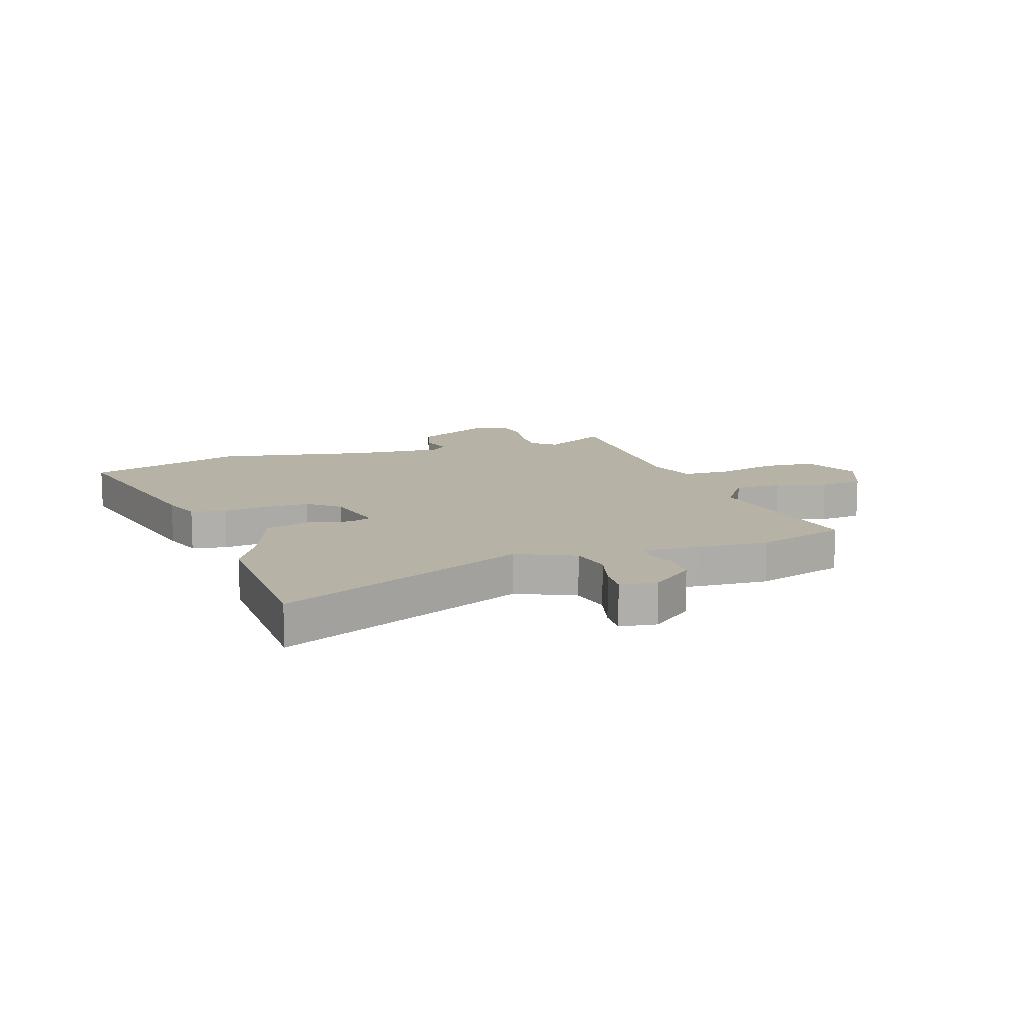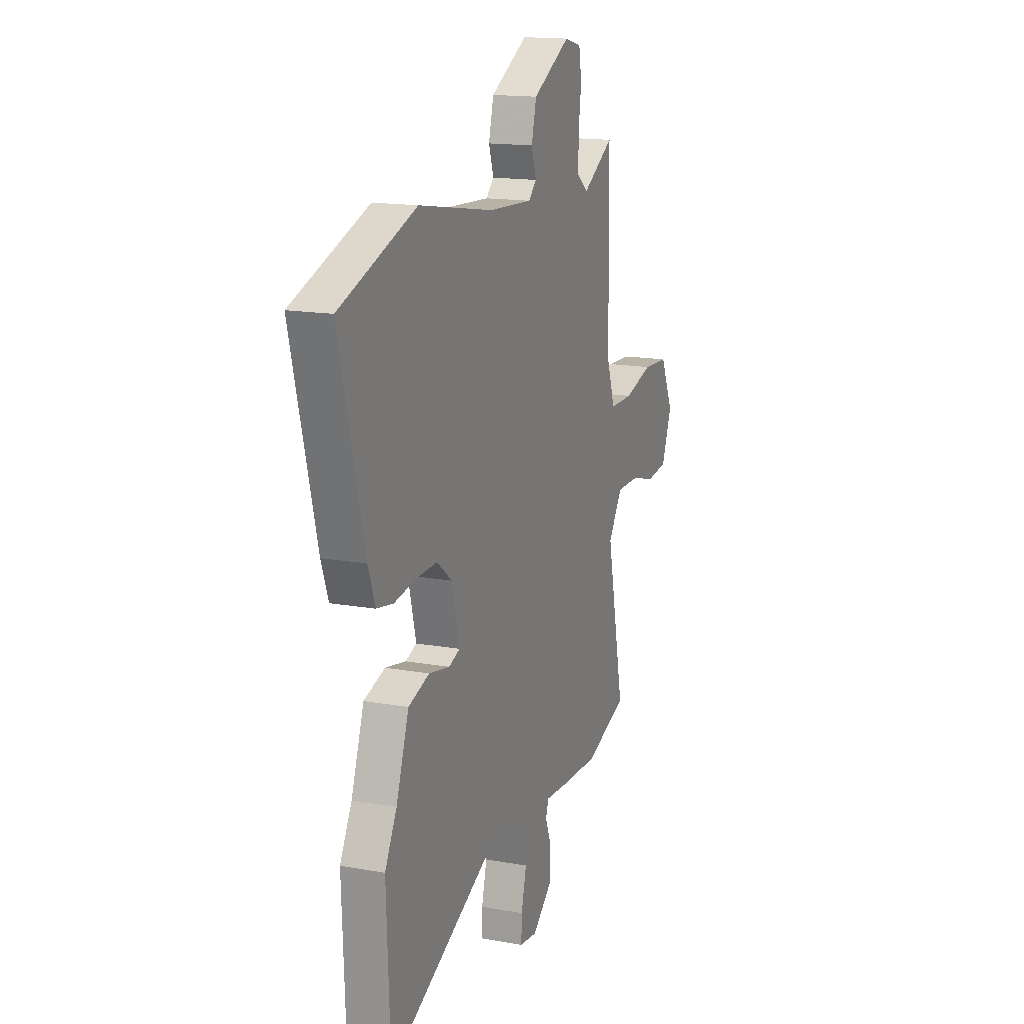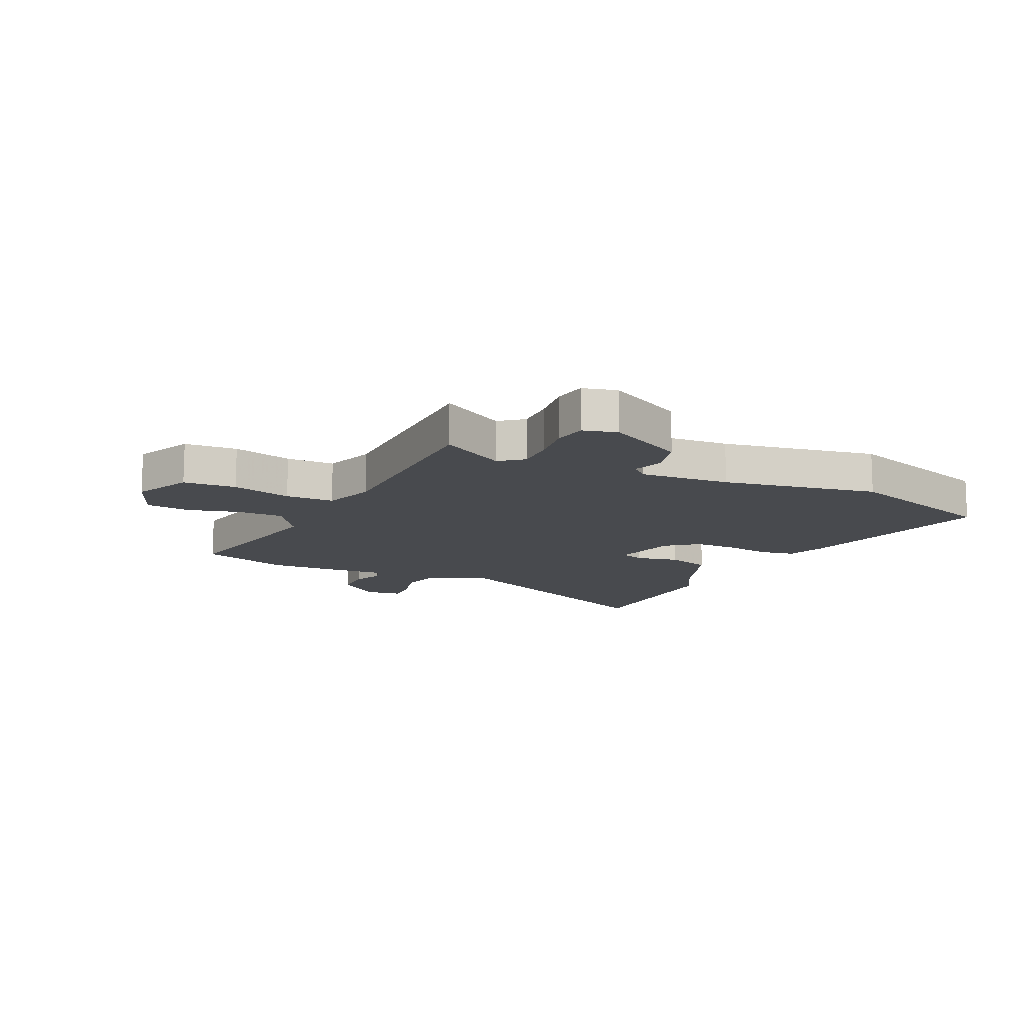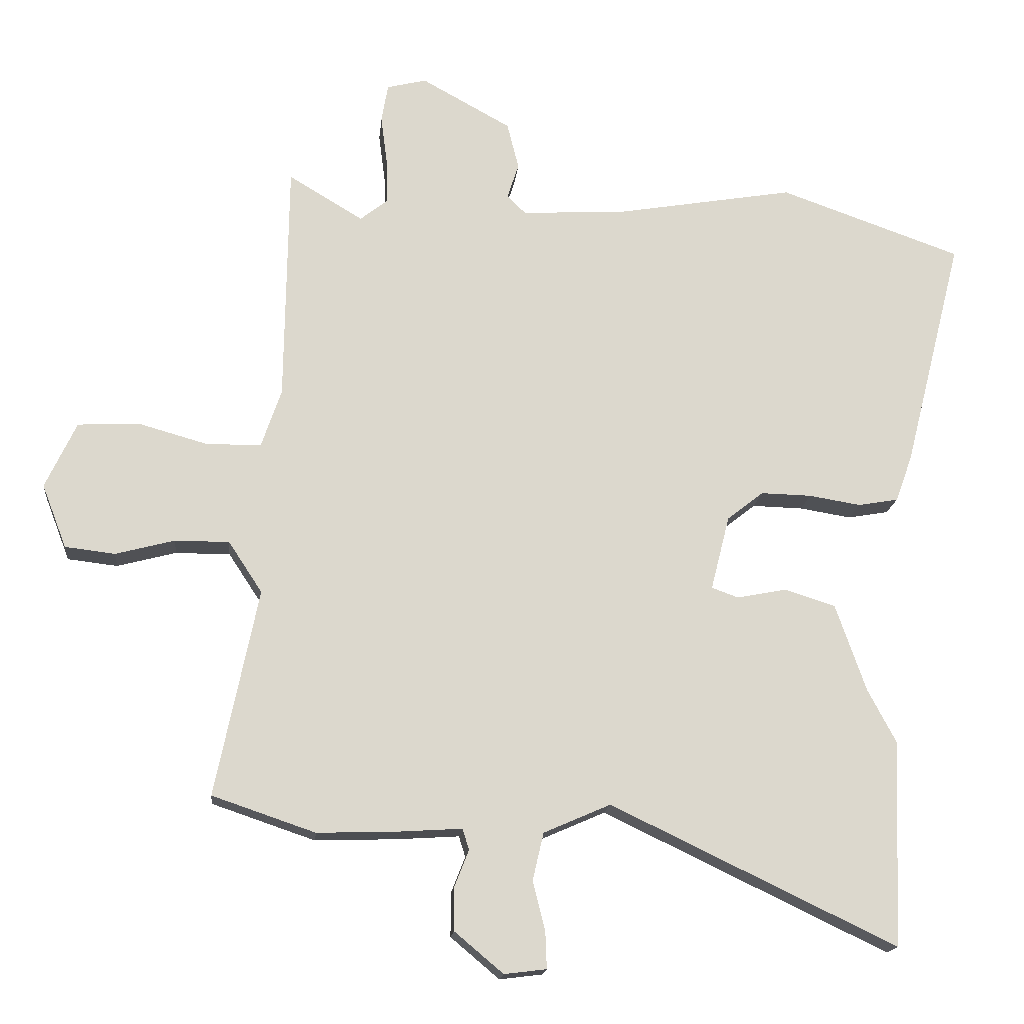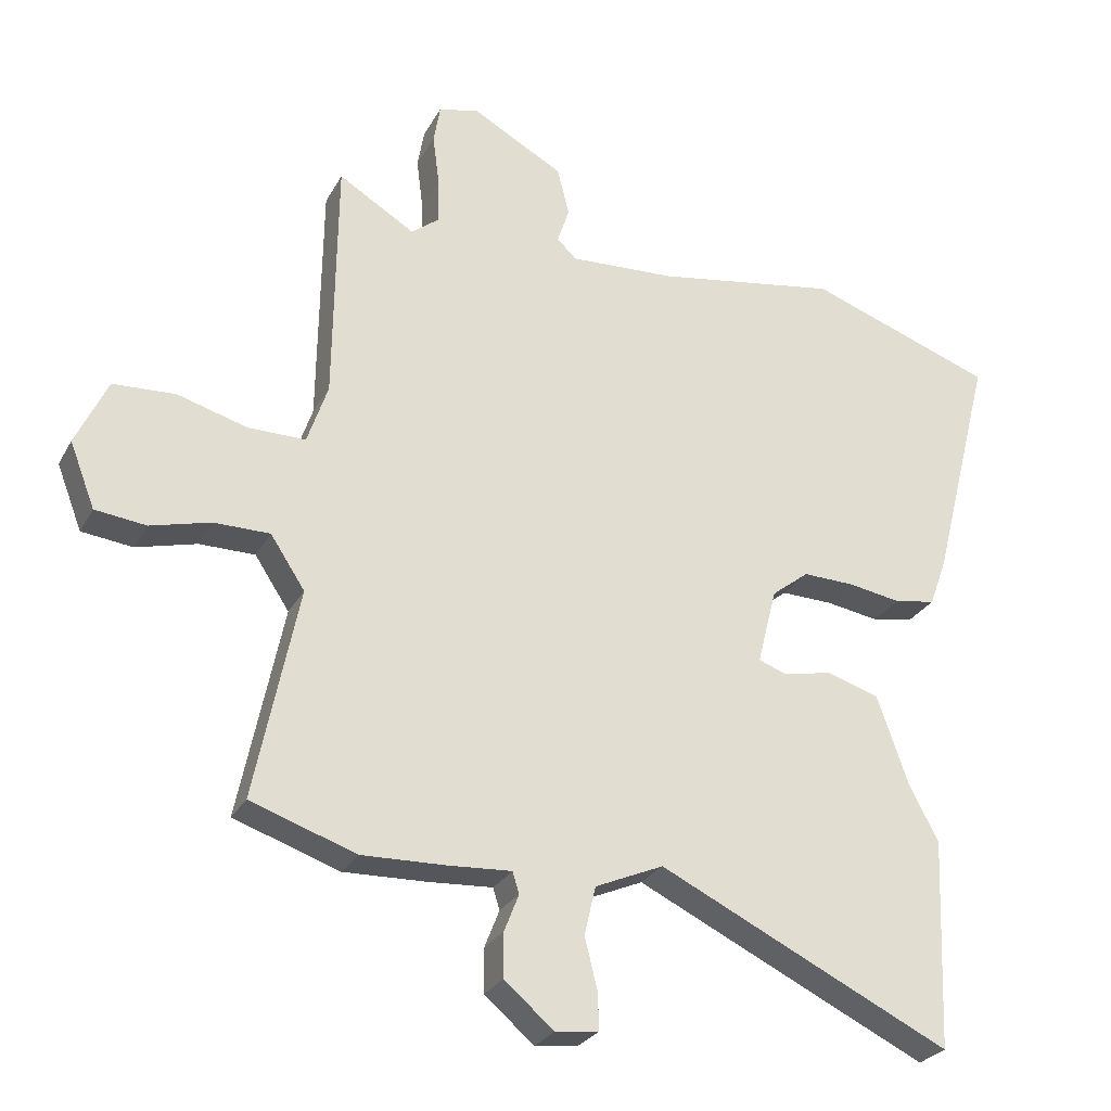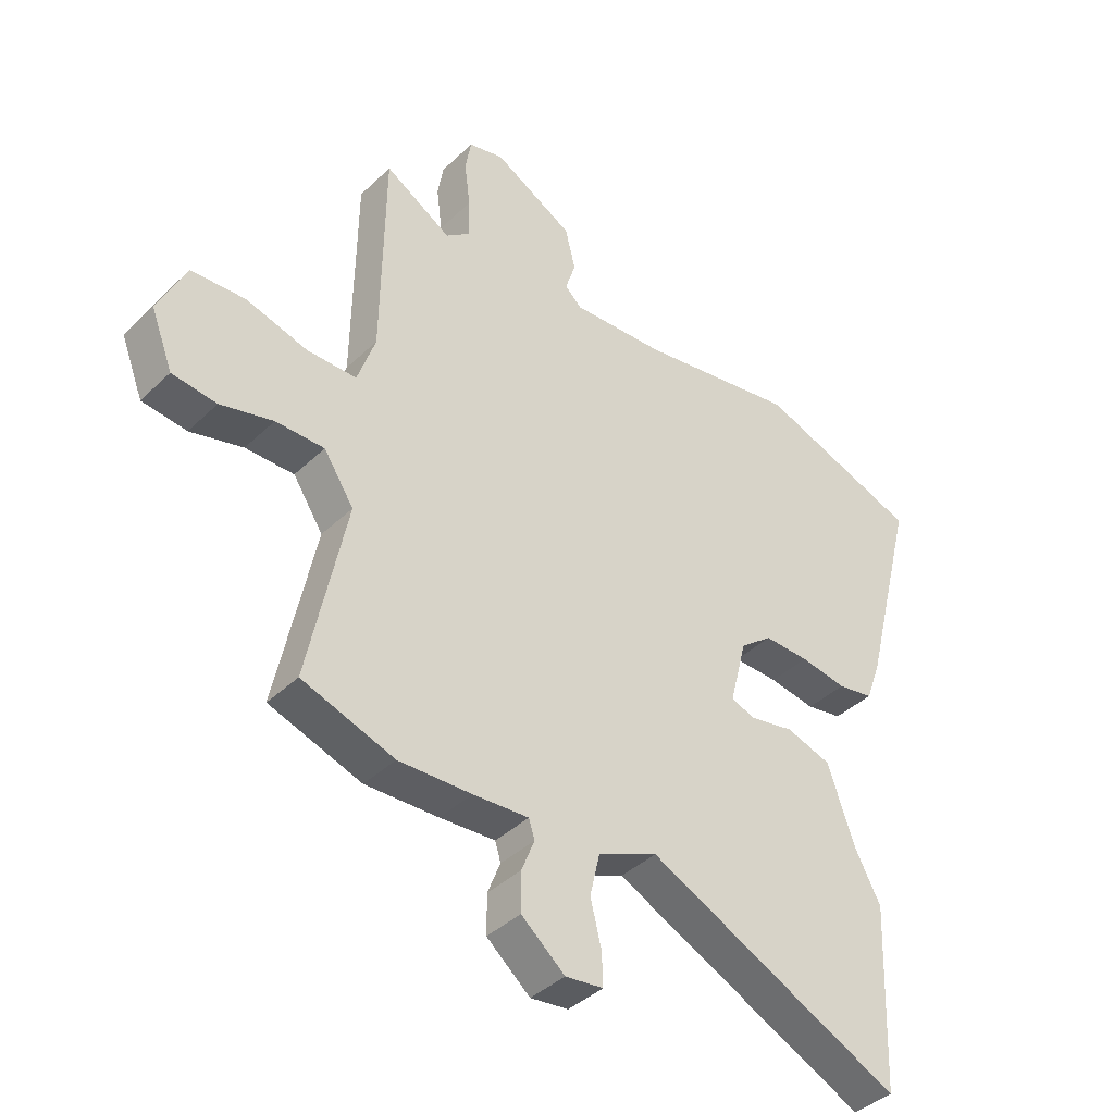
<metadata>
{"format":"obj","ext":"obj","renderer":"f3d","projection":"perspective","resolution":1024,"background":"white","views":[{"elev":12.3,"azim":162.5,"up":"+Y"},{"elev":15.7,"azim":110.7,"up":"+Z"},{"elev":-12.8,"azim":-24.7,"up":"+Y"},{"elev":-16.9,"azim":-5.7,"up":"+Z"},{"elev":-27.1,"azim":-23.4,"up":"+Z"},{"elev":-40.0,"azim":-40.6,"up":"+Z"}]}
</metadata>
<code>
v -0.462 0.07 0.541
v -0.347 0.07 0.472
v -0.305 0.07 0.505
v -0.306 0.07 0.574
v -0.316 0.07 0.651
v -0.306 0.07 0.71
v -0.245 0.07 0.725
v -0.107 0.07 0.649
v -0.089 0.07 0.577
v -0.107 0.07 0.522
v -0.078 0.07 0.494
v 0.083 0.07 0.503
v 0.359 0.07 0.55
v 0.64 0.07 0.451
v 0.549 0.07 0.092
v 0.523 0.07 0.02
v 0.461 0.07 0.009
v 0.381 0.07 0.022
v 0.303 0.07 0.024
v 0.247 0.07 -0.02
v 0.218 0.07 -0.135
v 0.259 0.07 -0.15
v 0.336 0.07 -0.135
v 0.414 0.07 -0.16
v 0.461 0.07 -0.295
v 0.505 0.07 -0.378
v 0.492 0.07 -0.695
v 0.052 0.07 -0.484
v -0.051 0.07 -0.529
v -0.068 0.07 -0.602
v -0.049 0.07 -0.679
v -0.047 0.07 -0.735
v -0.112 0.07 -0.743
v -0.187 0.07 -0.68
v -0.187 0.07 -0.613
v -0.165 0.07 -0.557
v -0.175 0.07 -0.525
v -0.271 0.07 -0.531
v -0.397 0.07 -0.535
v -0.556 0.07 -0.481
v -0.49 0.07 -0.161
v -0.542 0.07 -0.082
v -0.626 0.07 -0.082
v -0.717 0.07 -0.106
v -0.794 0.07 -0.097
v -0.832 0.07 0.001
v -0.784 0.07 0.103
v -0.69 0.07 0.108
v -0.584 0.07 0.078
v -0.498 0.07 0.078
v -0.467 0.07 0.169
v -0.462 0 0.541
v -0.347 0 0.472
v -0.305 0 0.505
v -0.306 0 0.574
v -0.316 0 0.651
v -0.306 0 0.71
v -0.245 0 0.725
v -0.107 0 0.649
v -0.089 0 0.577
v -0.107 0 0.522
v -0.078 0 0.494
v 0.083 0 0.503
v 0.359 0 0.55
v 0.64 0 0.451
v 0.549 0 0.092
v 0.523 0 0.02
v 0.461 0 0.009
v 0.381 0 0.022
v 0.303 0 0.024
v 0.247 0 -0.02
v 0.218 0 -0.135
v 0.259 0 -0.15
v 0.336 0 -0.135
v 0.414 0 -0.16
v 0.461 0 -0.295
v 0.505 0 -0.378
v 0.492 0 -0.695
v 0.052 0 -0.484
v -0.051 0 -0.529
v -0.068 0 -0.602
v -0.049 0 -0.679
v -0.047 0 -0.735
v -0.112 0 -0.743
v -0.187 0 -0.68
v -0.187 0 -0.613
v -0.165 0 -0.557
v -0.175 0 -0.525
v -0.271 0 -0.531
v -0.397 0 -0.535
v -0.556 0 -0.481
v -0.49 0 -0.161
v -0.542 0 -0.082
v -0.626 0 -0.082
v -0.717 0 -0.106
v -0.794 0 -0.097
v -0.832 0 0.001
v -0.784 0 0.103
v -0.69 0 0.108
v -0.584 0 0.078
v -0.498 0 0.078
v -0.467 0 0.169
f 47 48 49
f 46 47 49
f 45 46 49
f 44 45 49
f 43 44 49
f 42 43 49 50
f 41 42 50 51
f 39 40 41
f 38 39 41
f 37 38 41
f 34 35 36
f 33 34 36
f 32 33 36
f 31 32 36
f 30 31 36
f 29 30 36 37
f 37 41 51
f 29 37 51
f 28 29 51
f 27 28 51
f 26 27 51
f 25 26 51
f 22 23 24 25
f 16 17 18
f 15 16 18
f 14 15 18
f 13 14 18
f 12 13 18
f 11 12 18 19
f 10 11 19 20
f 8 9 10
f 7 8 10
f 6 7 10
f 5 6 10
f 4 5 10
f 10 20 21
f 4 10 21
f 3 4 21
f 51 1 2
f 21 22 25
f 21 25 51
f 2 3 21 51
f 100 99 98
f 100 98 97
f 100 97 96
f 100 96 95
f 100 95 94
f 101 100 94 93
f 102 101 93 92
f 92 91 90
f 92 90 89
f 92 89 88
f 87 86 85
f 87 85 84
f 87 84 83
f 87 83 82
f 87 82 81
f 88 87 81 80
f 102 92 88
f 102 88 80
f 102 80 79
f 102 79 78
f 102 78 77
f 102 77 76
f 76 75 74 73
f 69 68 67
f 69 67 66
f 69 66 65
f 69 65 64
f 69 64 63
f 70 69 63 62
f 71 70 62 61
f 61 60 59
f 61 59 58
f 61 58 57
f 61 57 56
f 61 56 55
f 72 71 61
f 72 61 55
f 72 55 54
f 53 52 102
f 76 73 72
f 102 76 72
f 102 72 54 53
f 1 52 53 2
f 2 53 54 3
f 3 54 55 4
f 4 55 56 5
f 5 56 57 6
f 6 57 58 7
f 7 58 59 8
f 8 59 60 9
f 9 60 61 10
f 10 61 62 11
f 11 62 63 12
f 12 63 64 13
f 13 64 65 14
f 14 65 66 15
f 15 66 67 16
f 16 67 68 17
f 17 68 69 18
f 18 69 70 19
f 19 70 71 20
f 20 71 72 21
f 21 72 73 22
f 22 73 74 23
f 23 74 75 24
f 24 75 76 25
f 25 76 77 26
f 26 77 78 27
f 27 78 79 28
f 28 79 80 29
f 29 80 81 30
f 30 81 82 31
f 31 82 83 32
f 32 83 84 33
f 33 84 85 34
f 34 85 86 35
f 35 86 87 36
f 36 87 88 37
f 37 88 89 38
f 38 89 90 39
f 39 90 91 40
f 40 91 92 41
f 41 92 93 42
f 42 93 94 43
f 43 94 95 44
f 44 95 96 45
f 45 96 97 46
f 46 97 98 47
f 47 98 99 48
f 48 99 100 49
f 49 100 101 50
f 50 101 102 51
f 51 102 52 1

</code>
